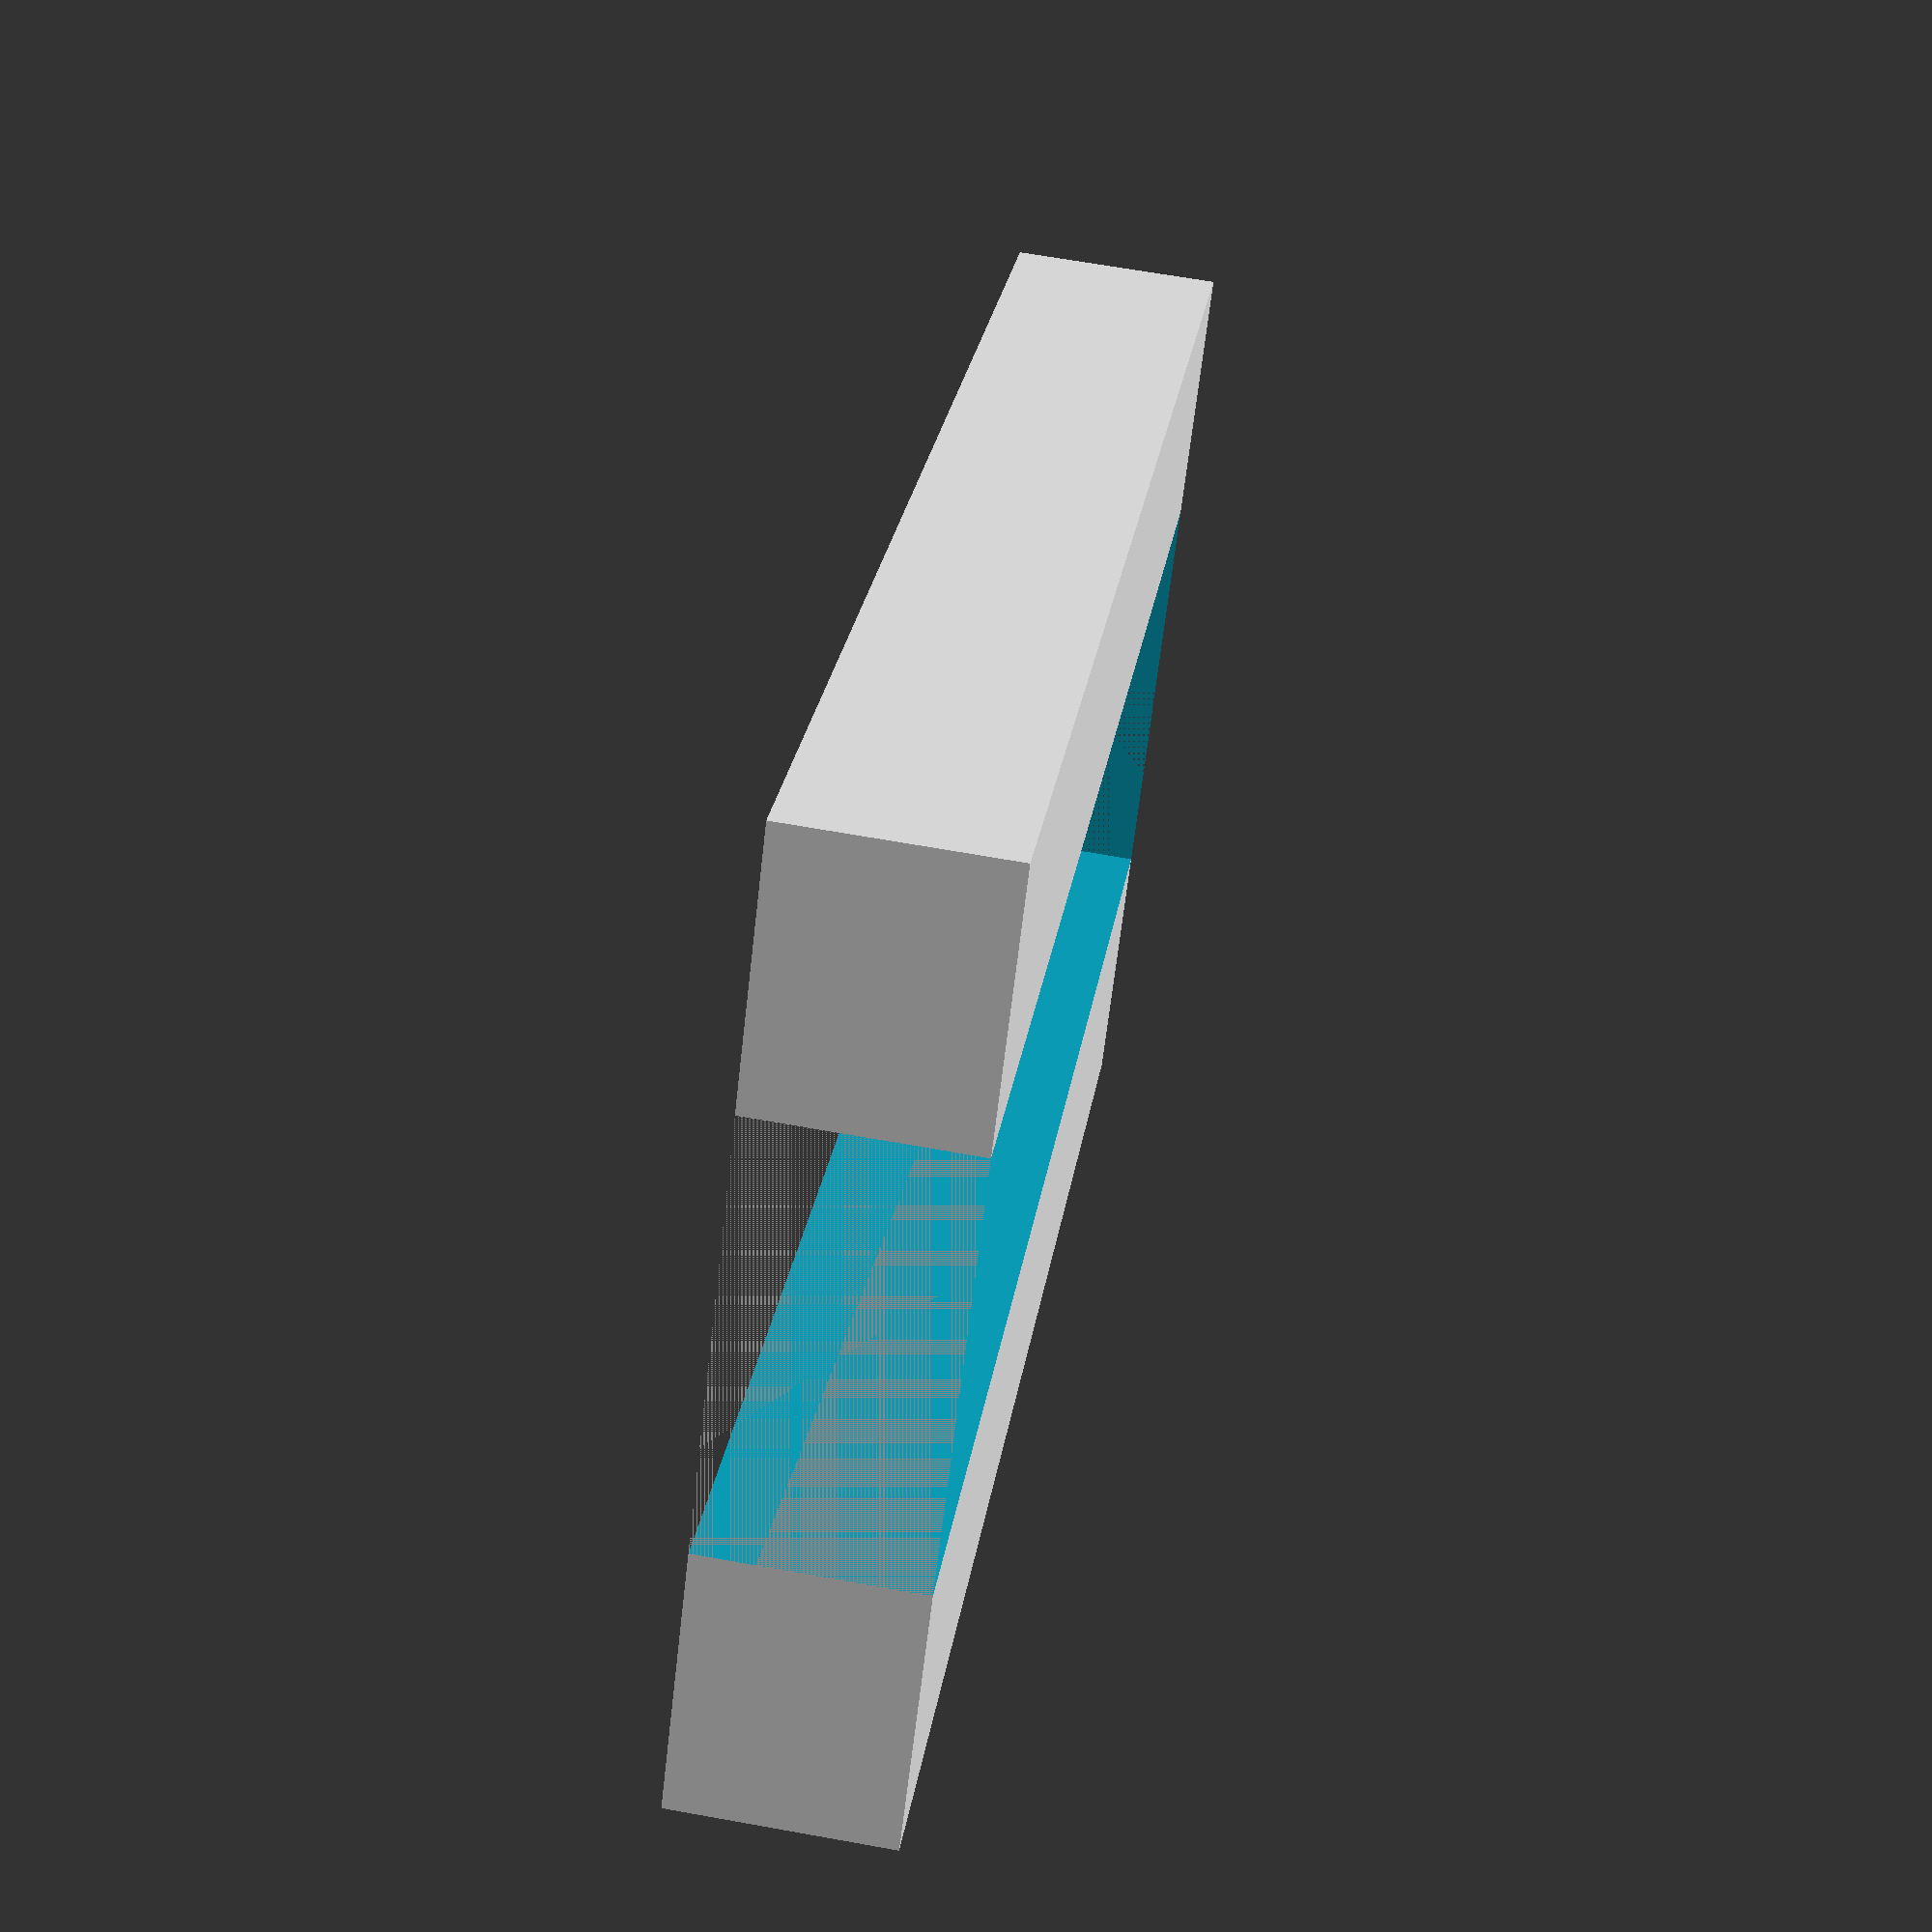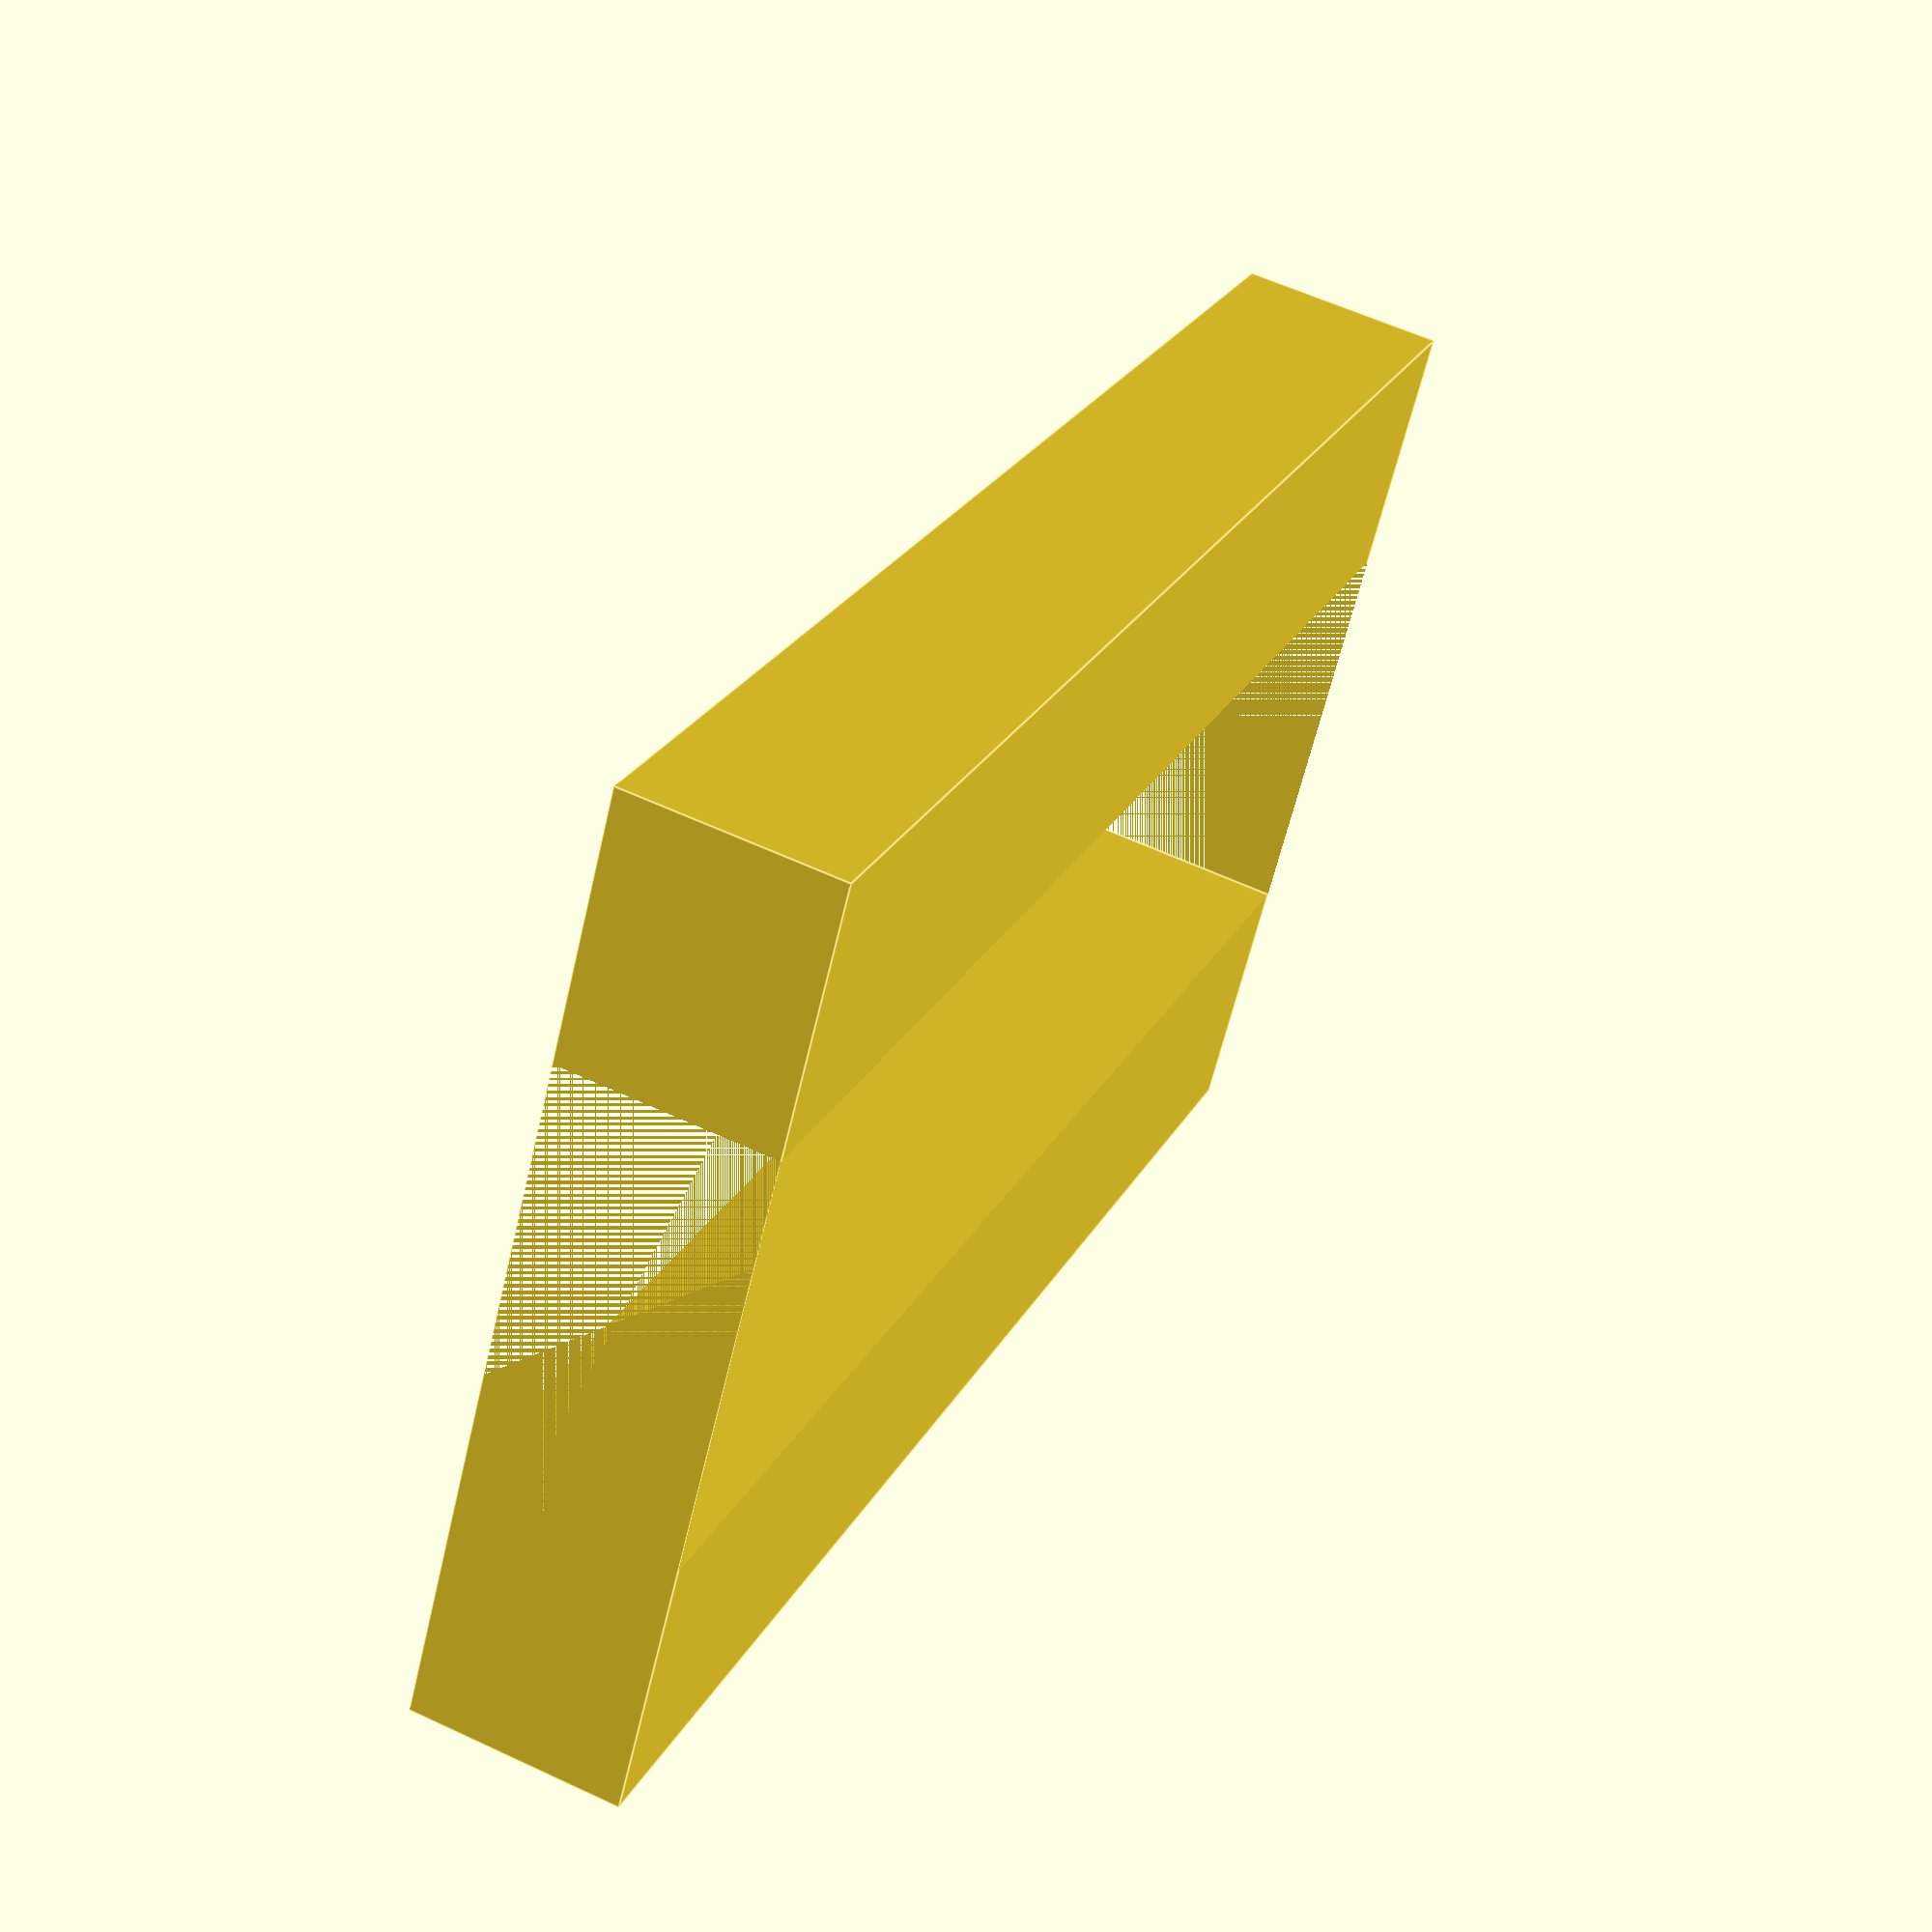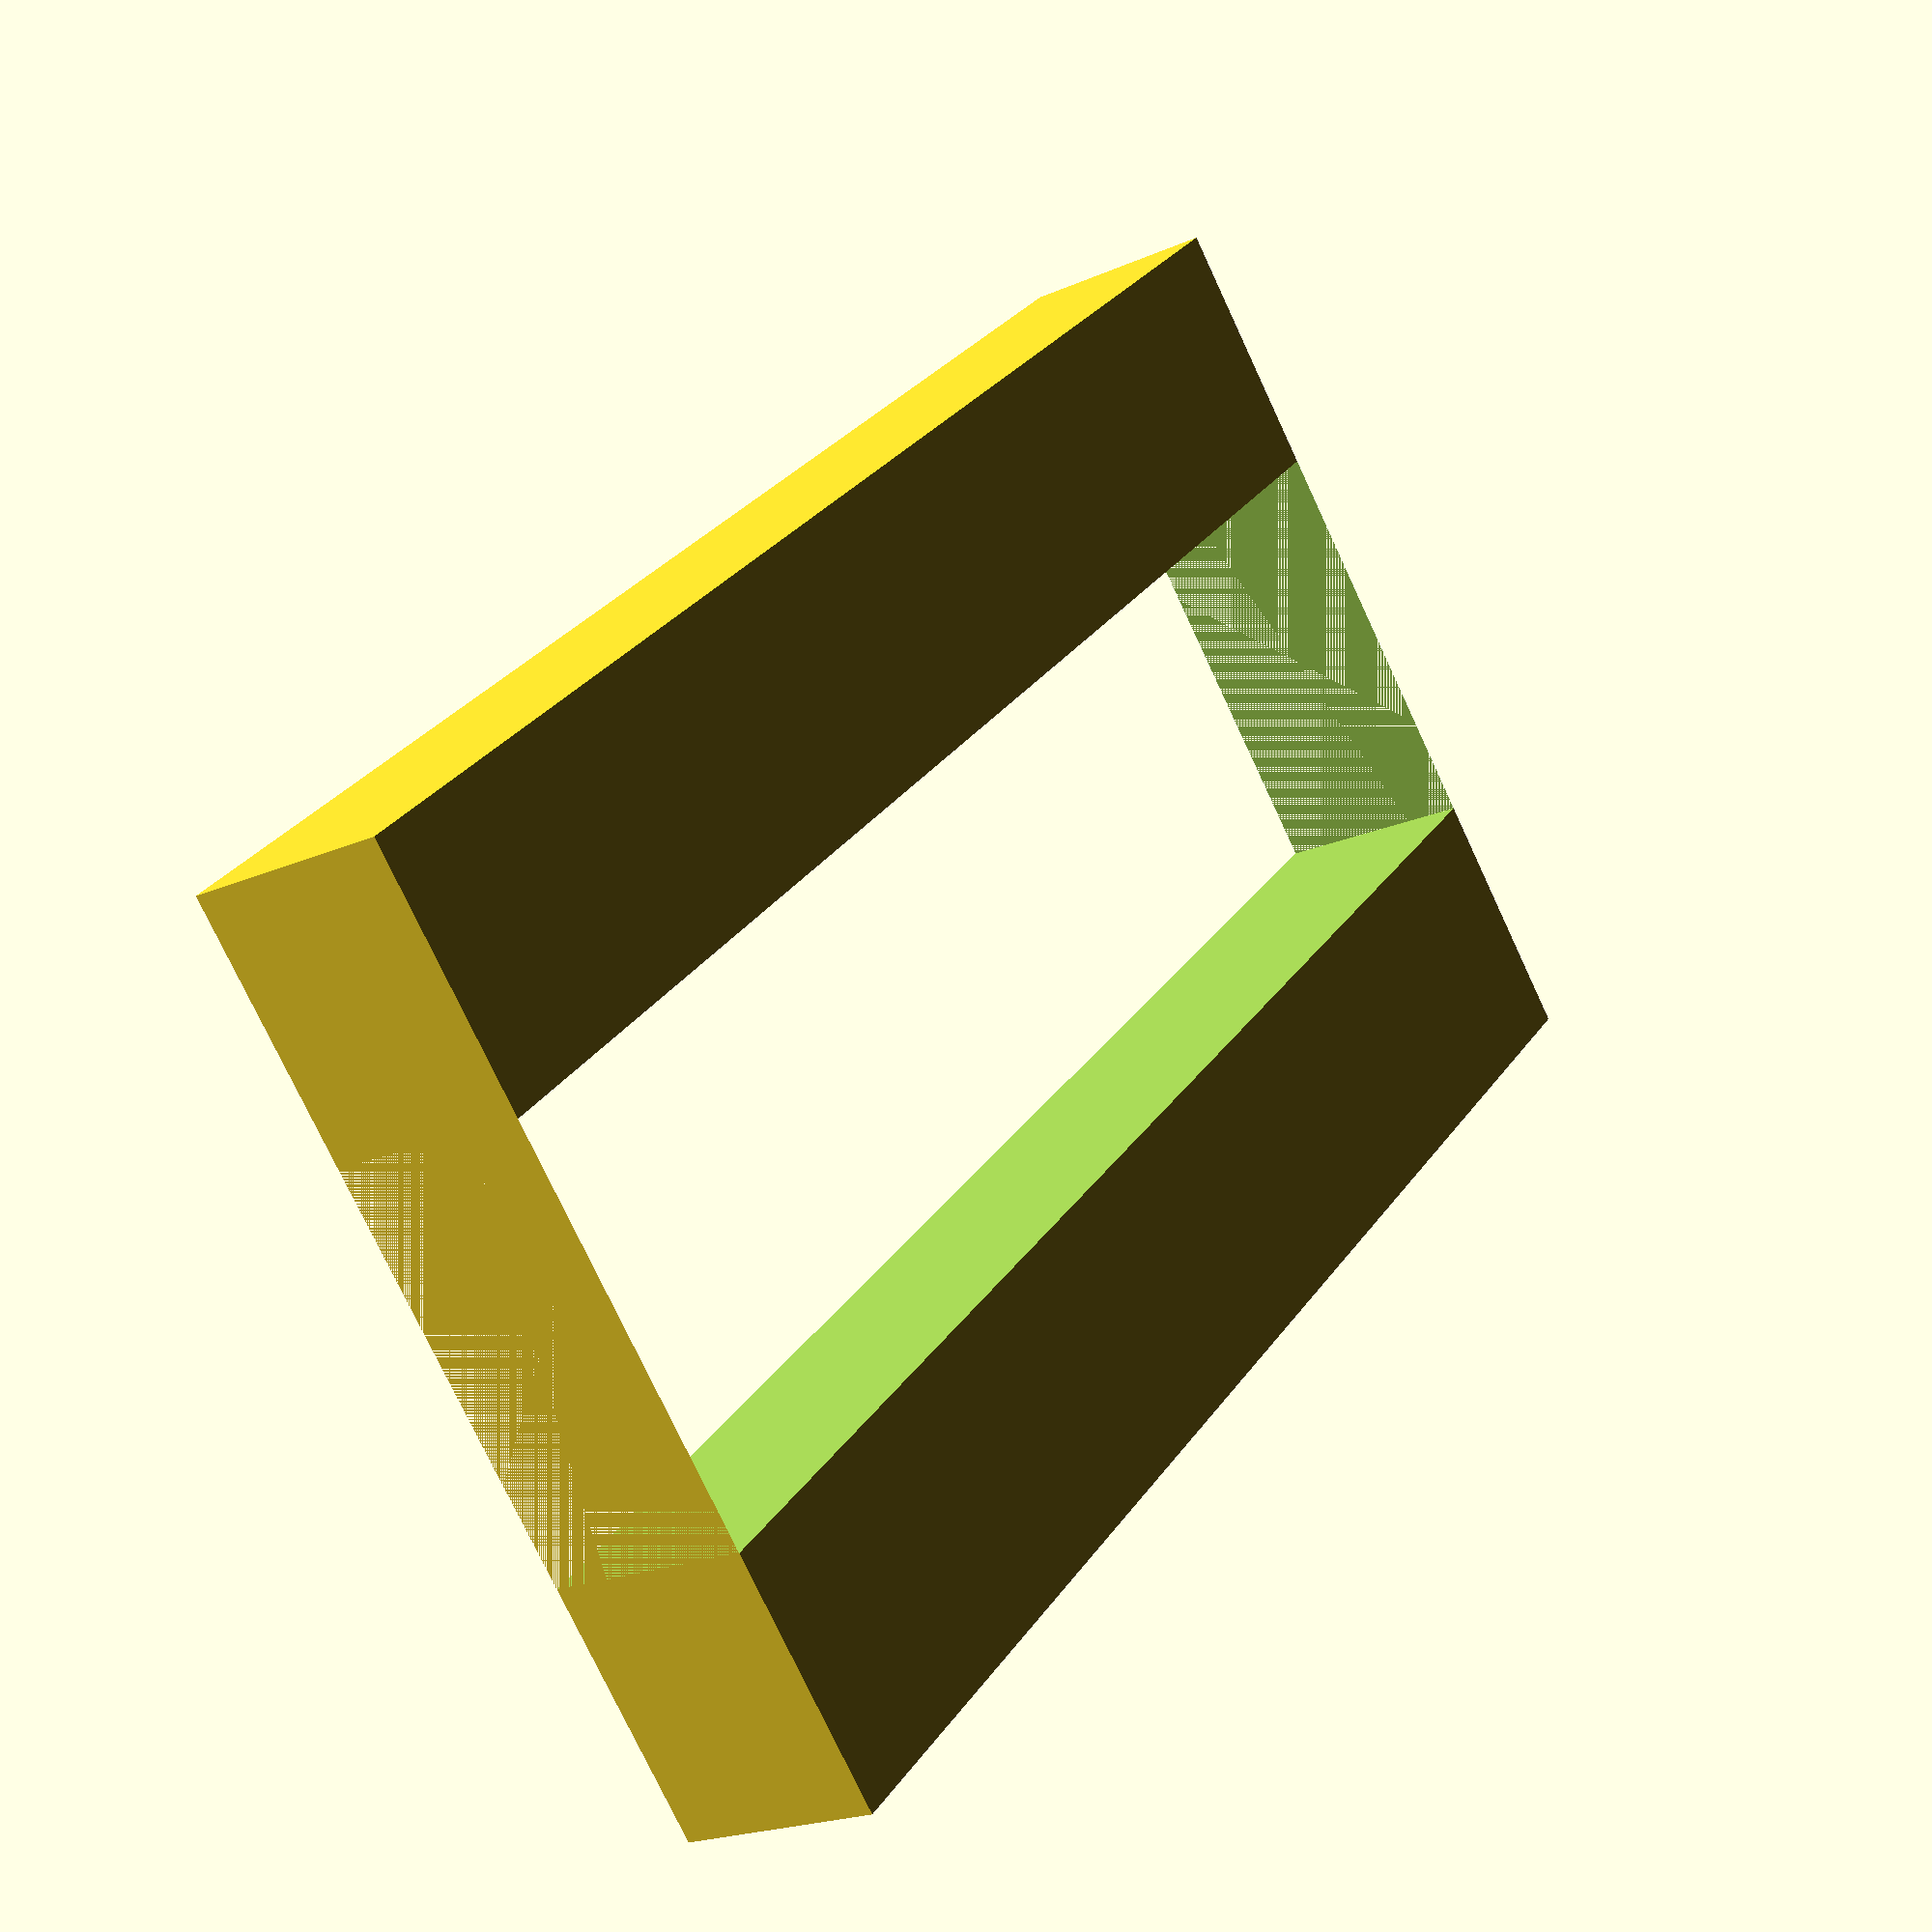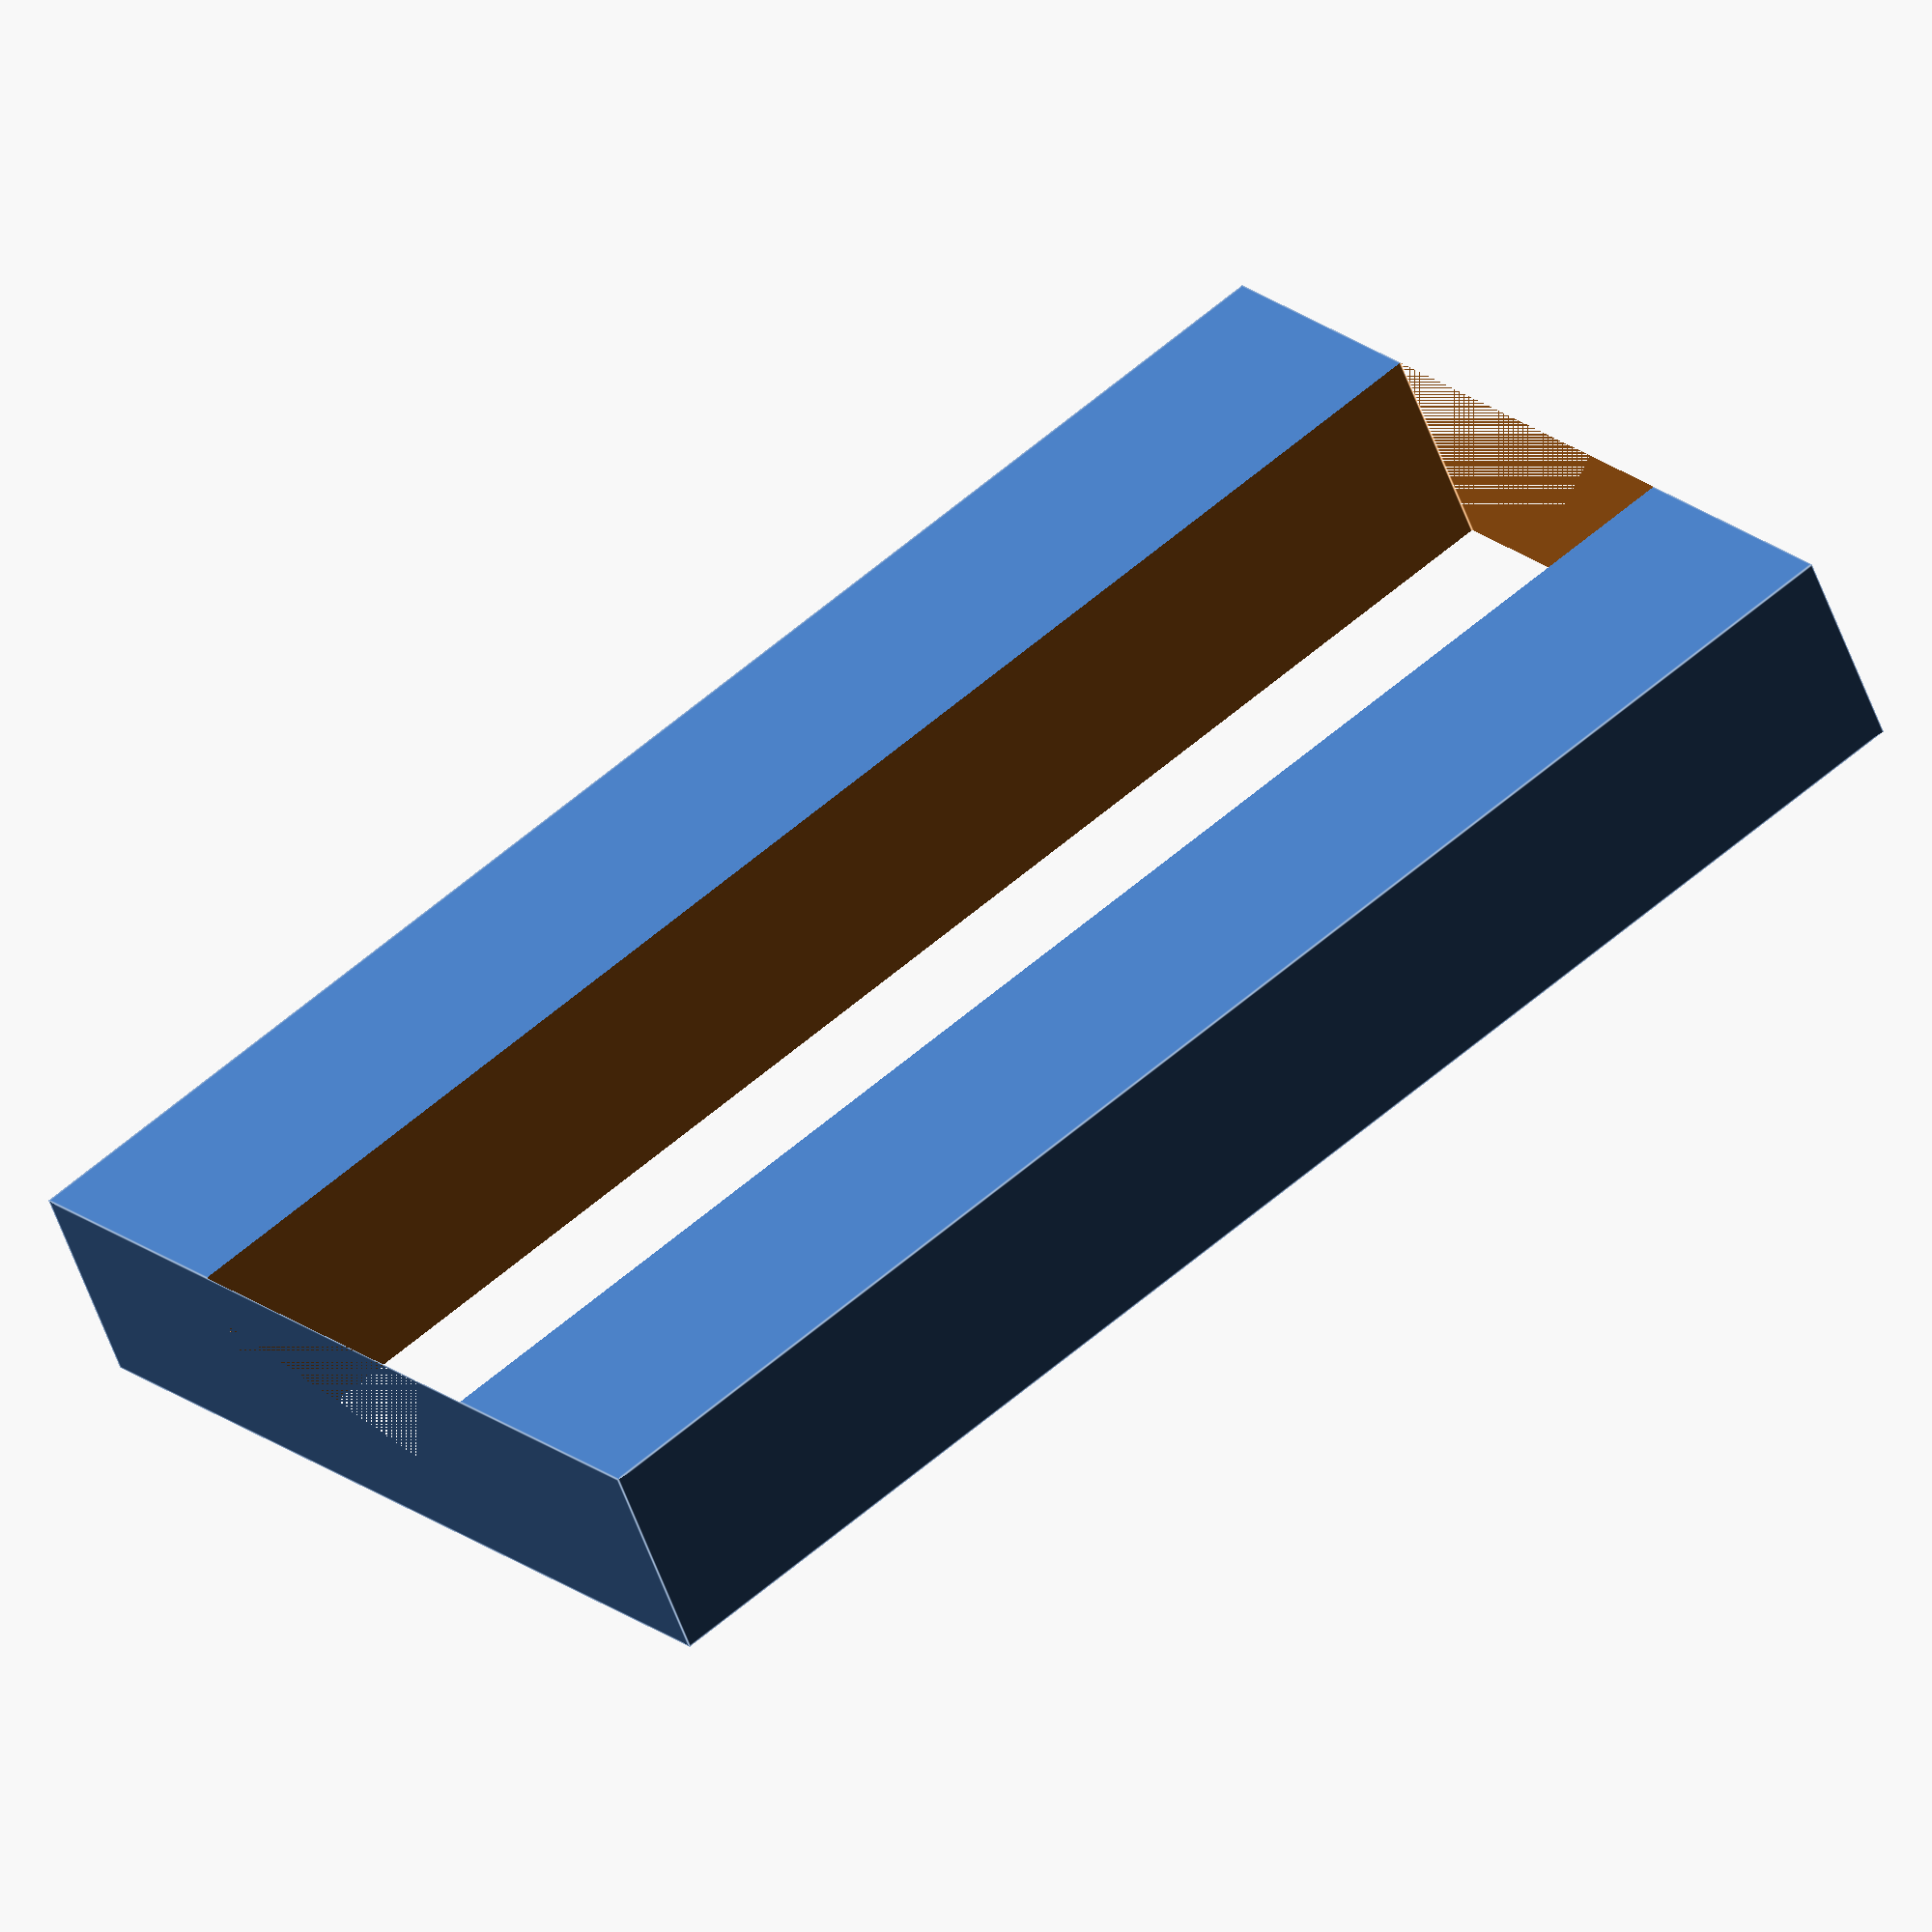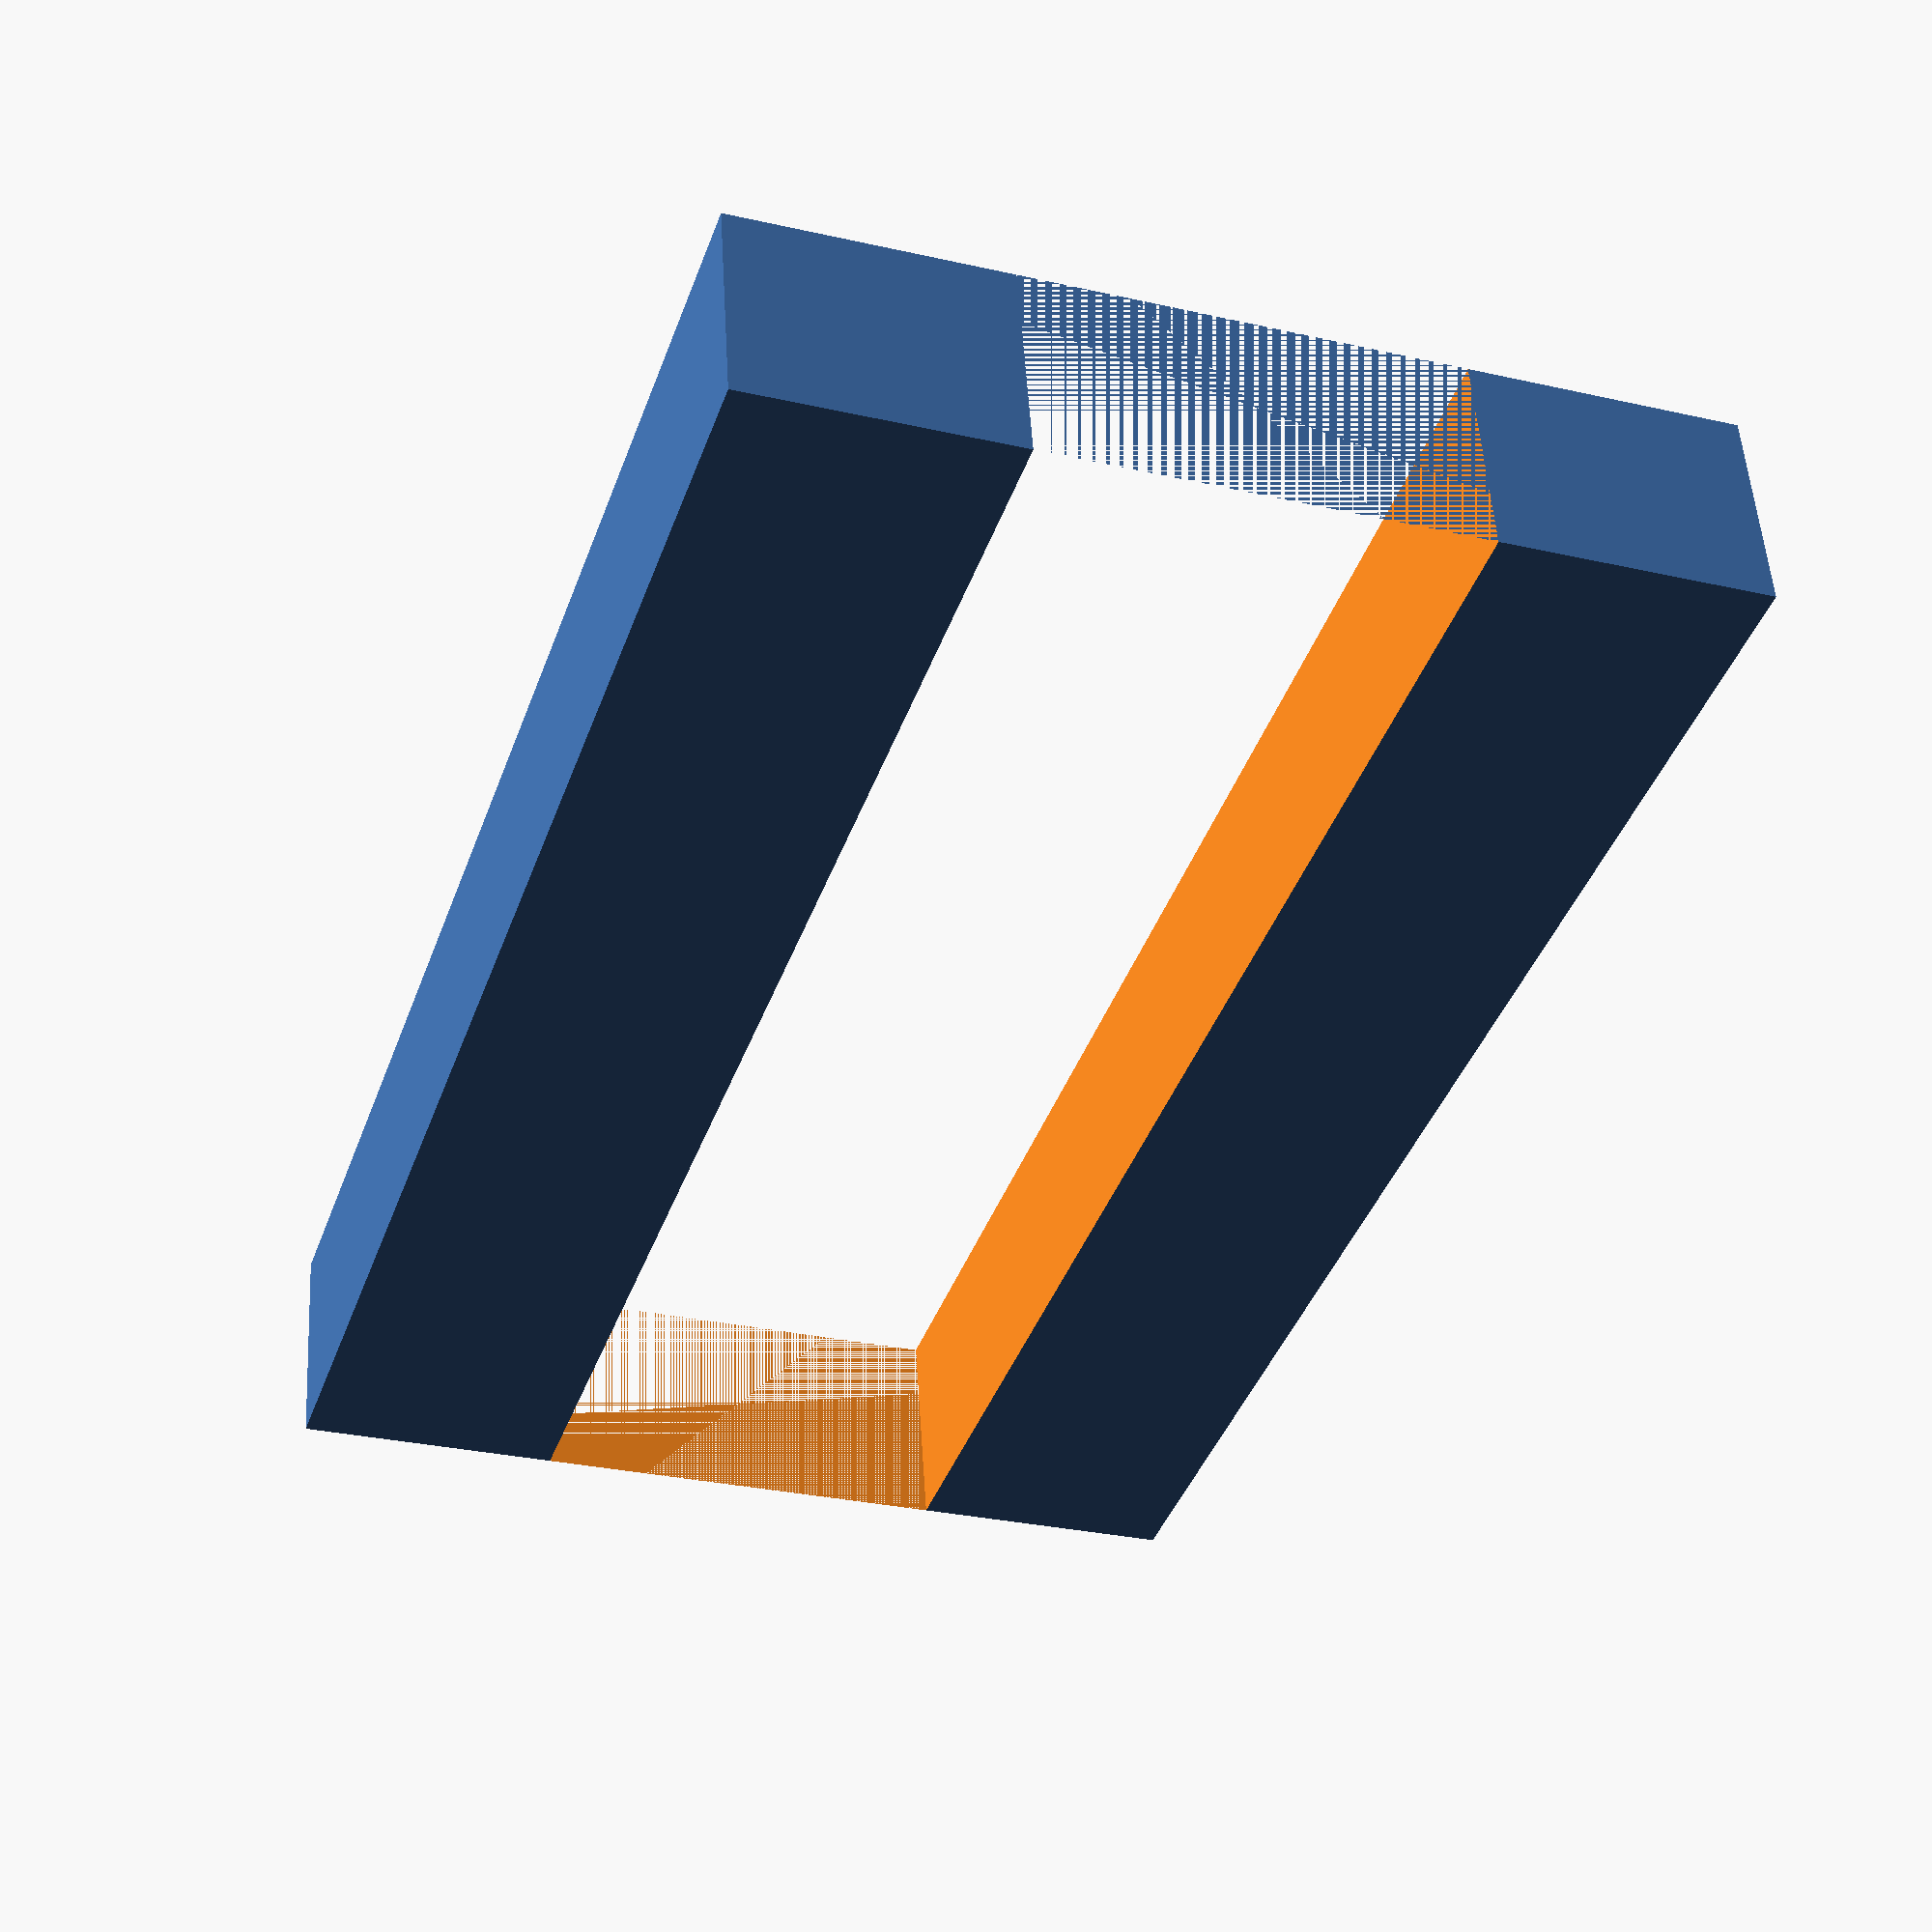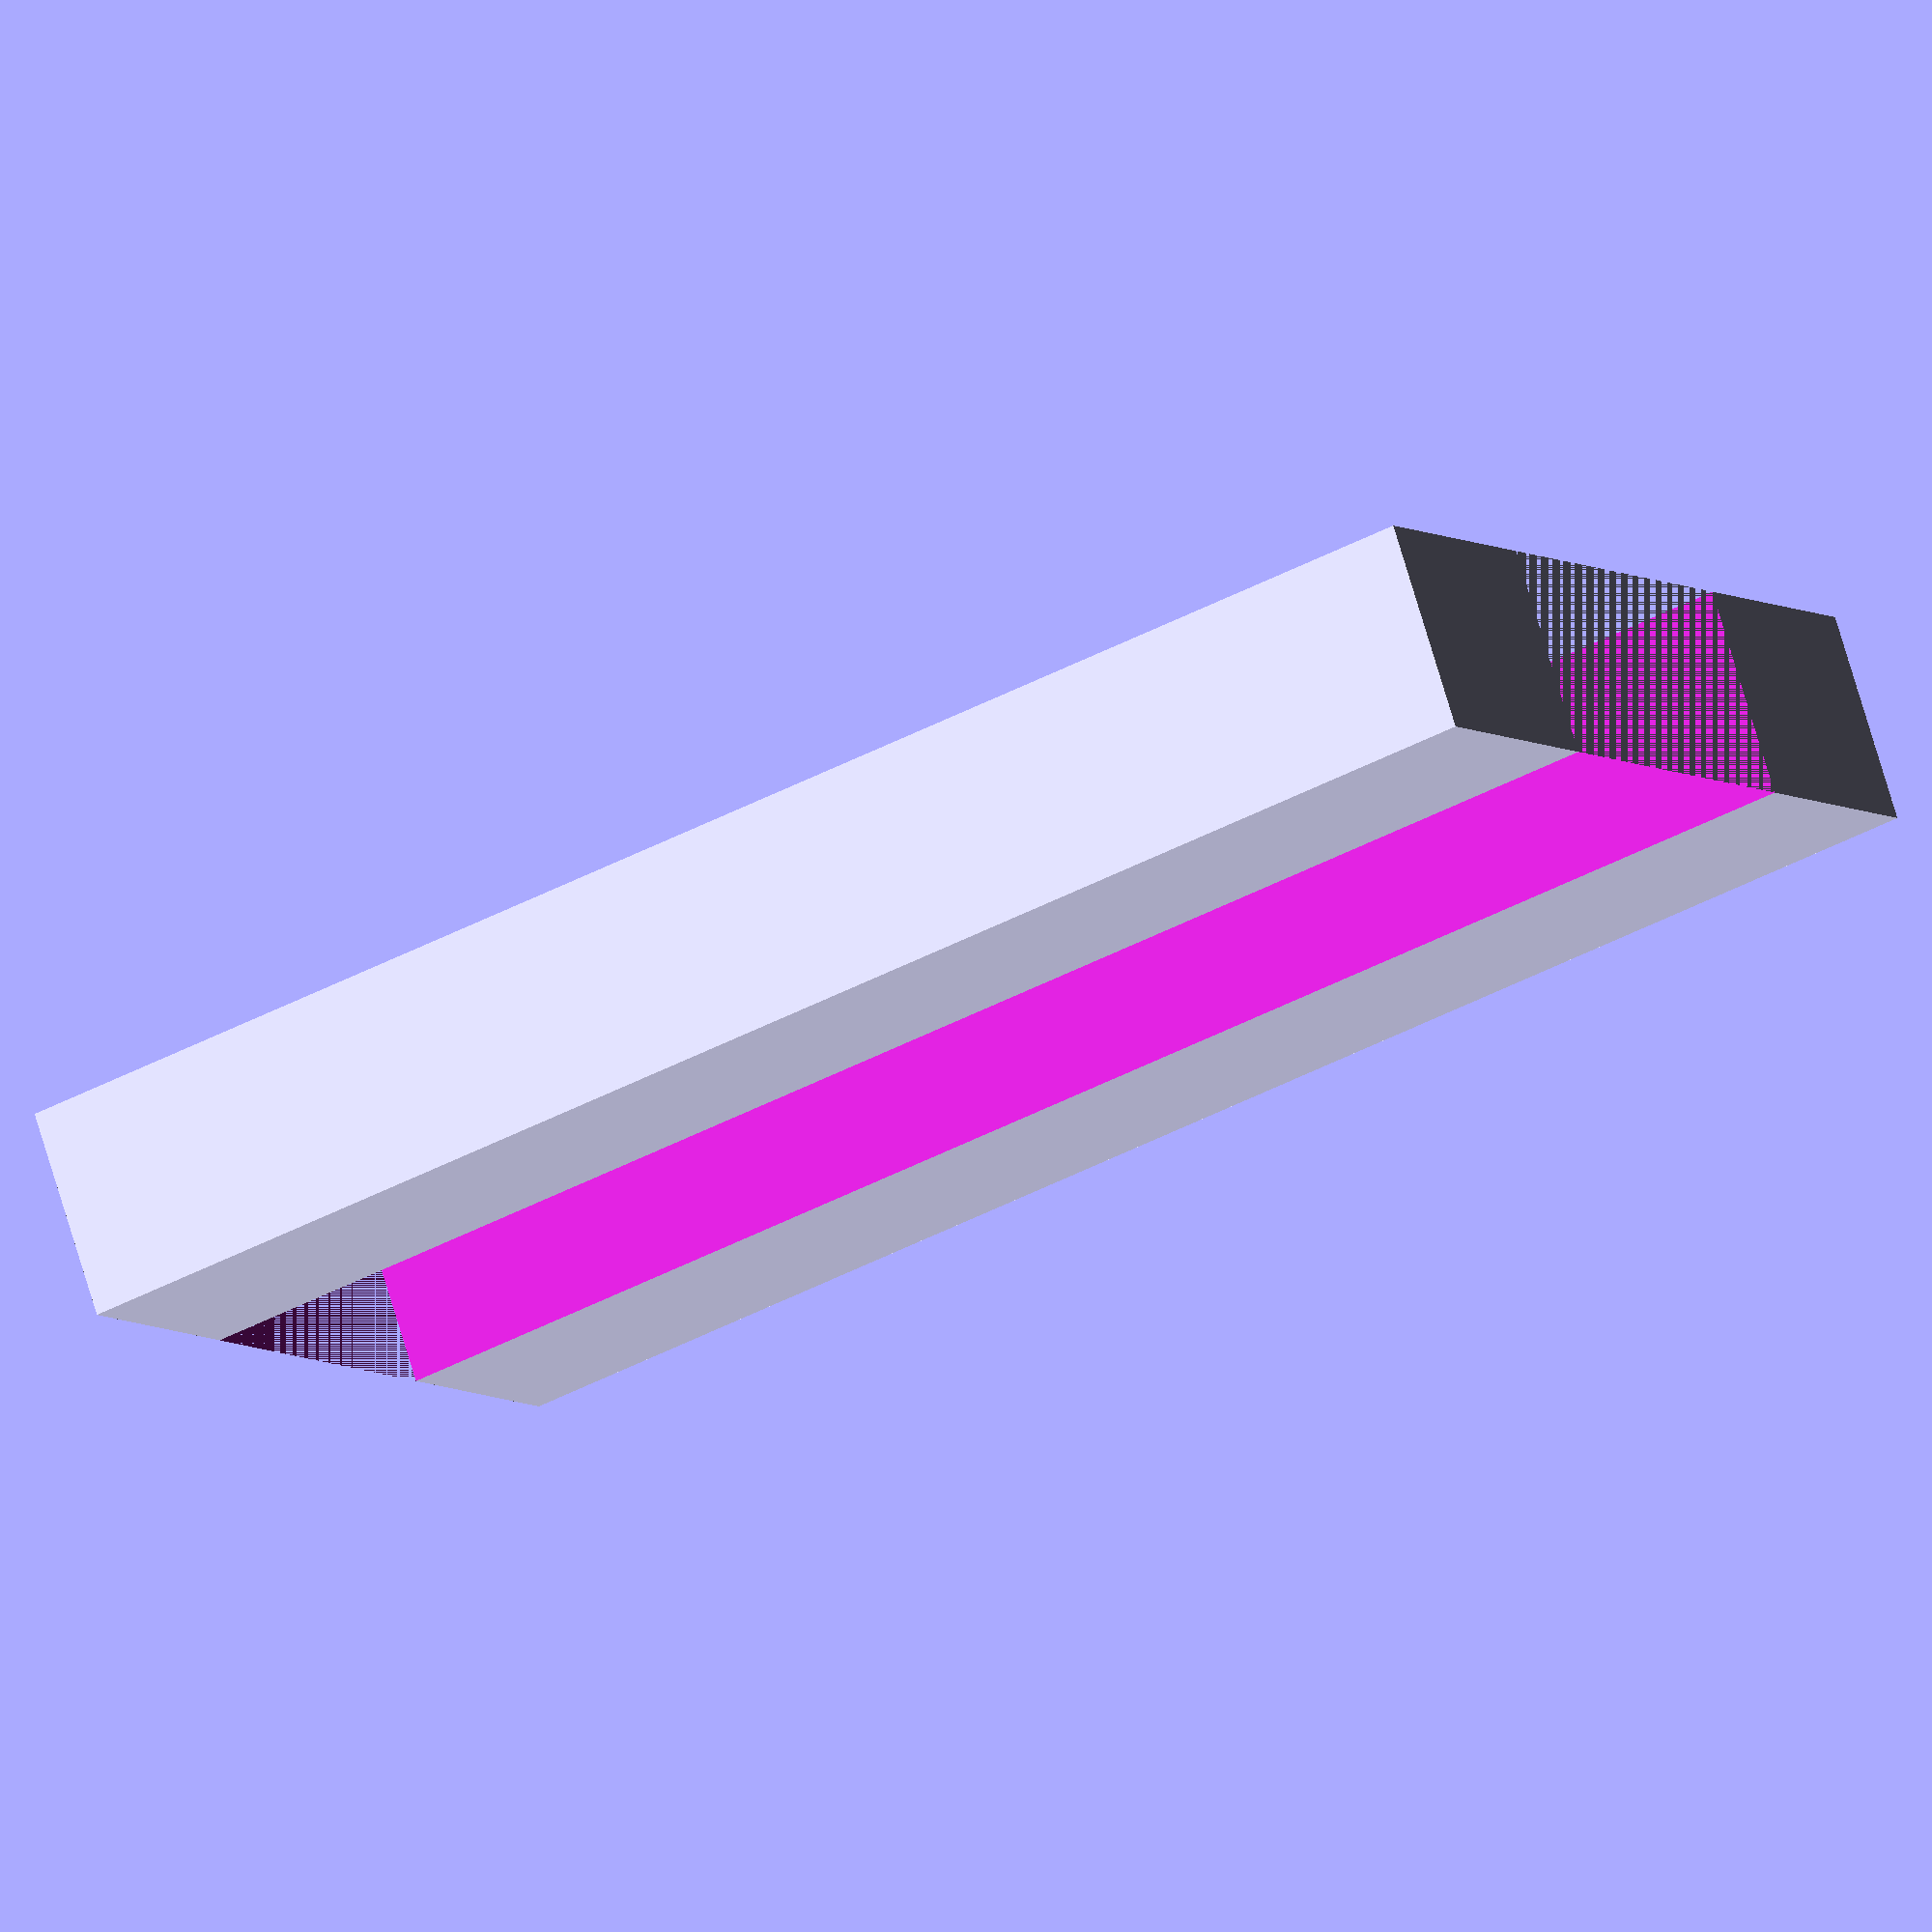
<openscad>
module nano_connector_footprint(thickness)
{
	nano_length_max=43.6;
	nano_connectors_length = 37.1;
	nano_width_with_connectors = 22.5;
	nano_internal_width = 10;

	difference(){
			cube(size=[nano_width_with_connectors,nano_connectors_length,thickness], center=true);
		 	cube(size=[nano_internal_width,nano_connectors_length,2*thickness], center=true);
	}
}

nano_connector_footprint(5);


</openscad>
<views>
elev=114.9 azim=50.3 roll=79.7 proj=p view=wireframe
elev=301.8 azim=238.8 roll=115.9 proj=p view=edges
elev=200.6 azim=132.3 roll=51.2 proj=p view=solid
elev=234.8 azim=308.2 roll=340.7 proj=o view=edges
elev=308.9 azim=18.6 roll=356.6 proj=p view=wireframe
elev=104.8 azim=61.8 roll=196.7 proj=o view=wireframe
</views>
